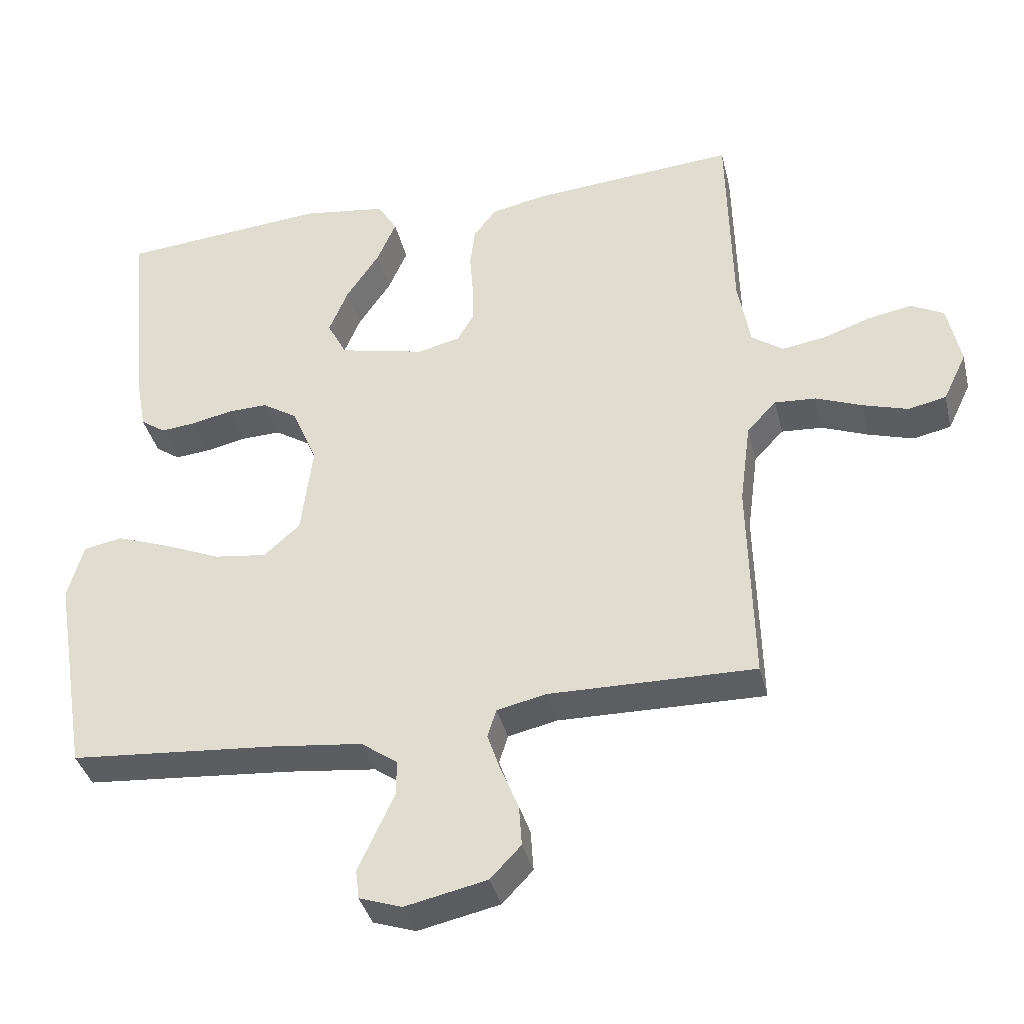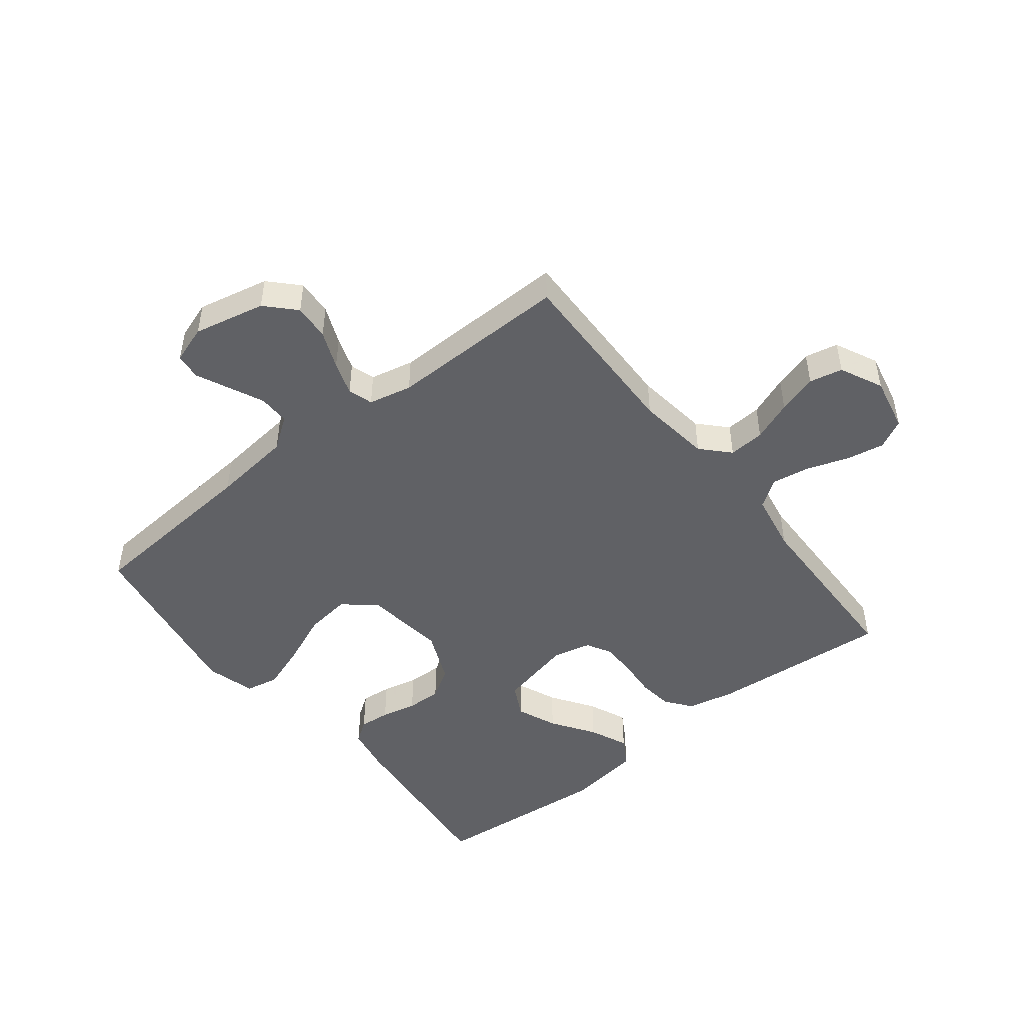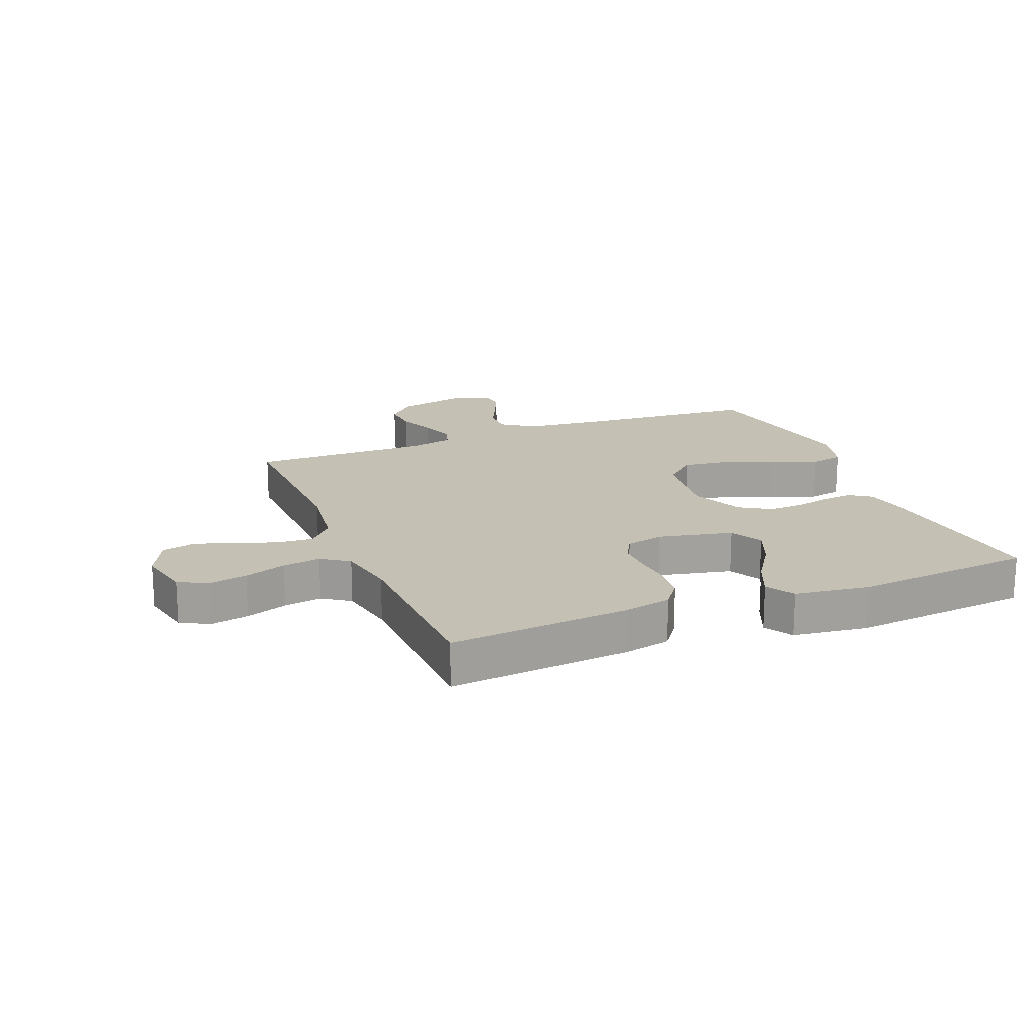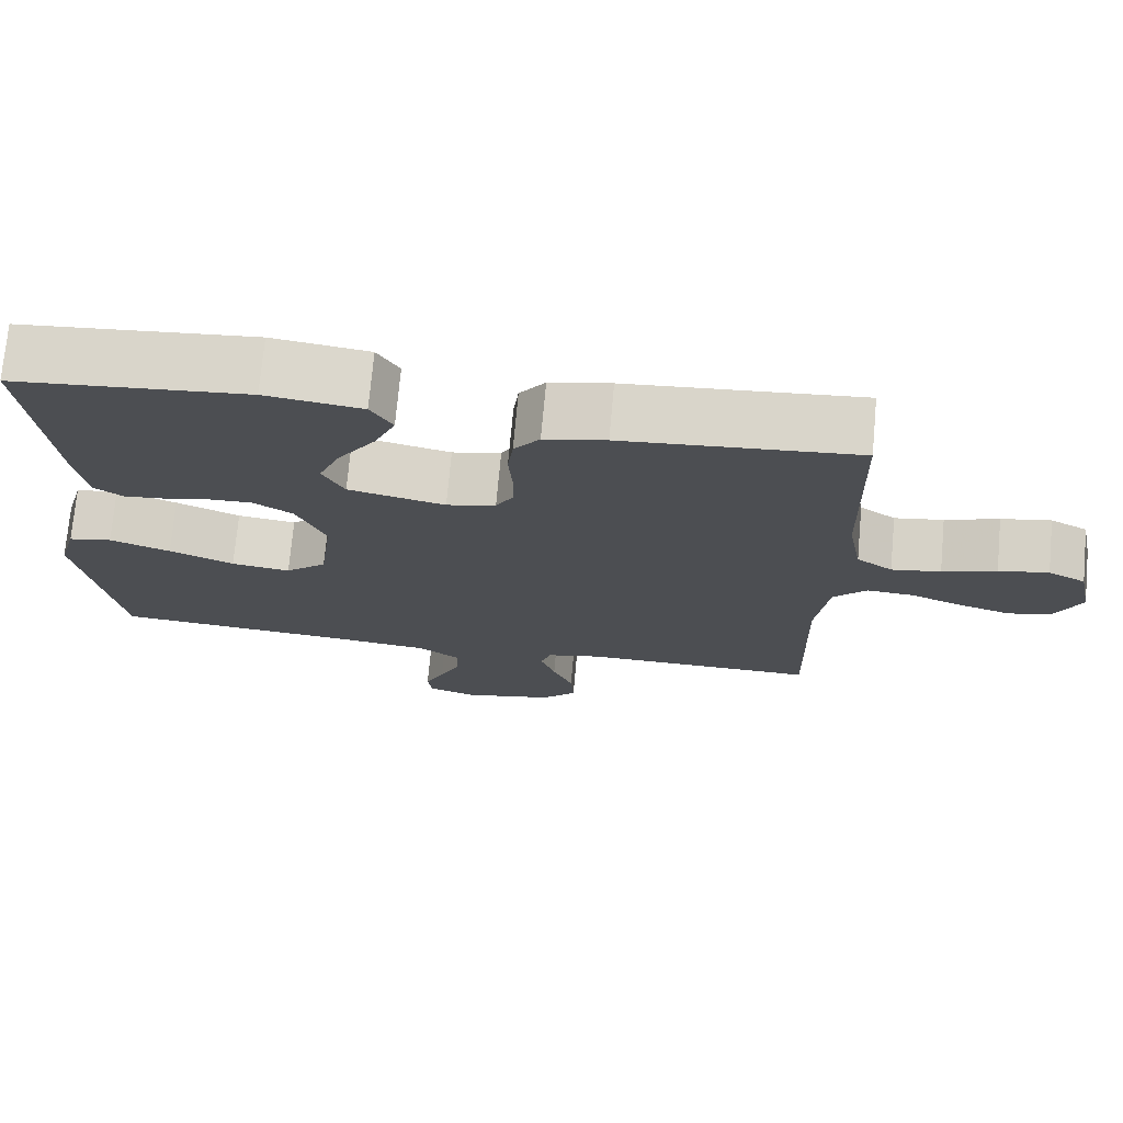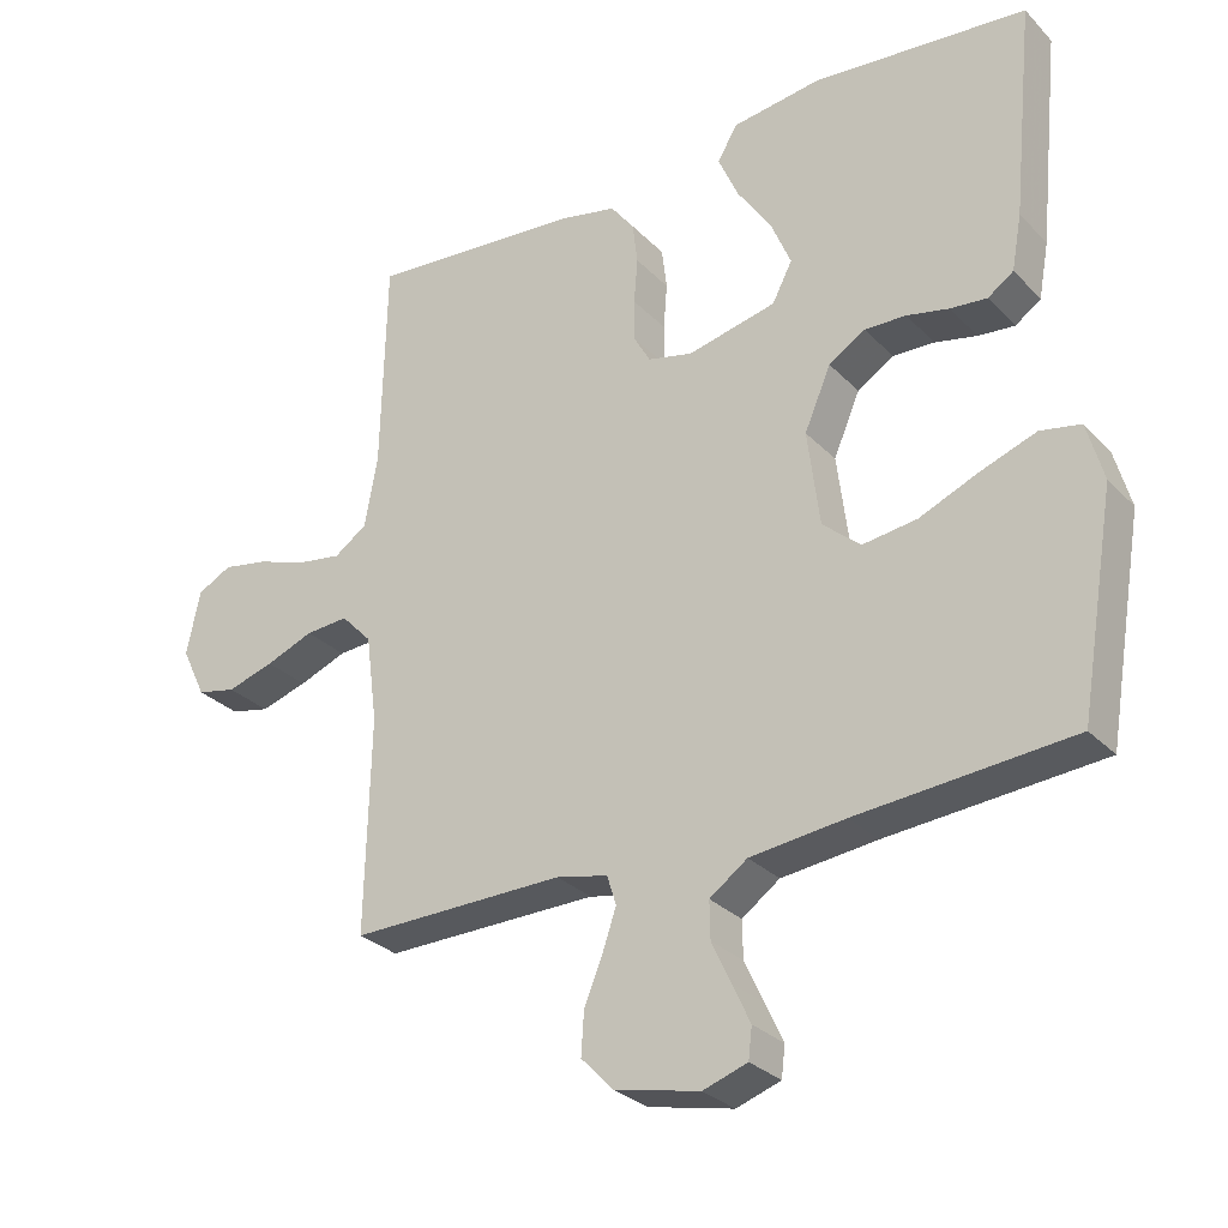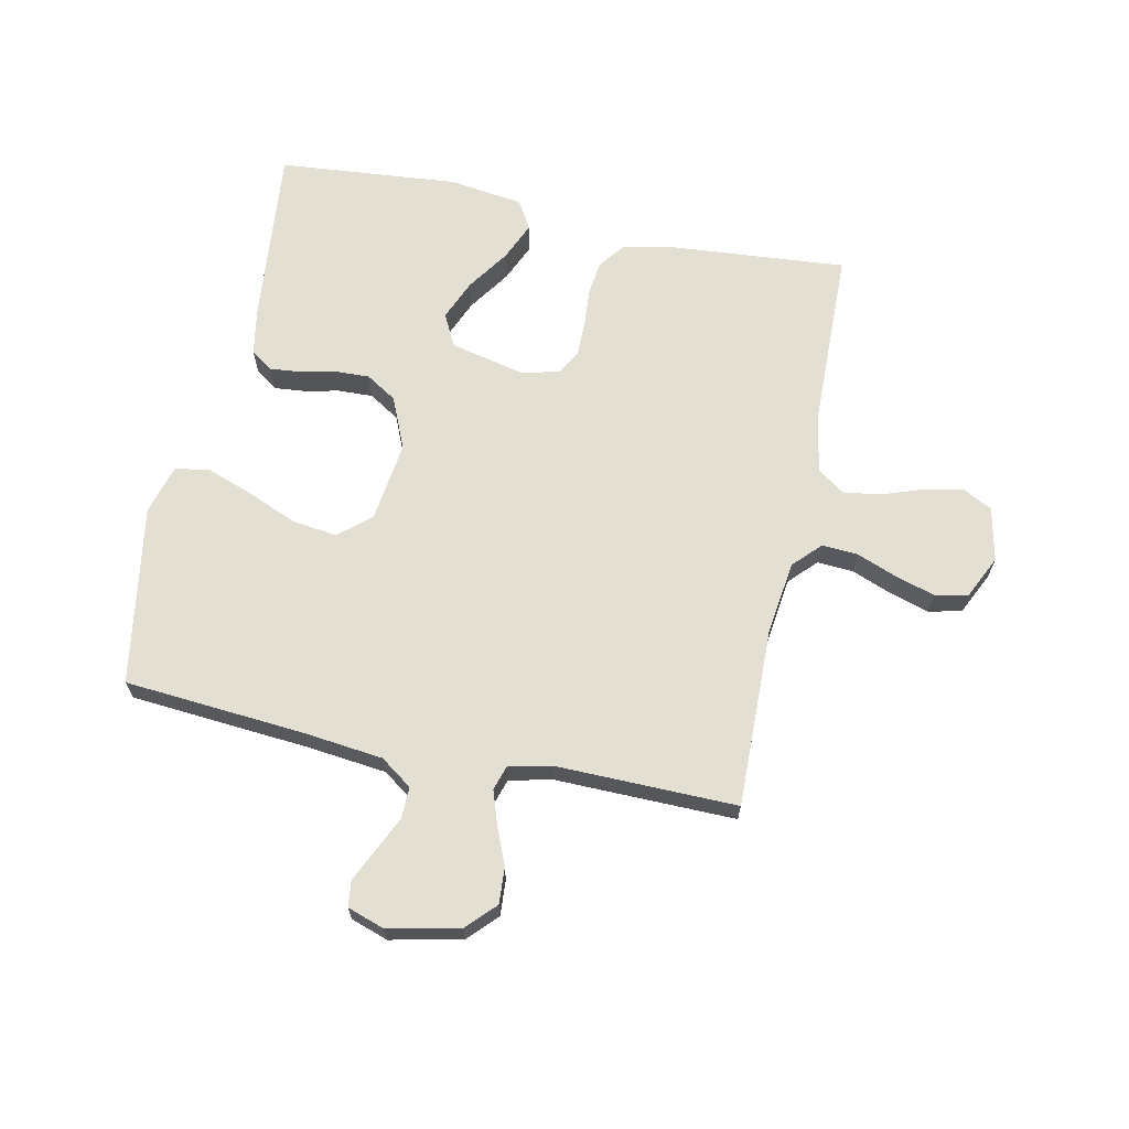
<metadata>
{"format":"obj","ext":"obj","renderer":"f3d","projection":"perspective","resolution":1024,"background":"white","views":[{"elev":-37.5,"azim":-166.6,"up":"+Z"},{"elev":-48.2,"azim":-141.7,"up":"+Y"},{"elev":18.2,"azim":-22.1,"up":"+Y"},{"elev":73.2,"azim":-174.8,"up":"+Z"},{"elev":-29.0,"azim":34.4,"up":"+Z"},{"elev":66.5,"azim":-168.1,"up":"+Y"}]}
</metadata>
<code>
v 0.5 0.07 -0.5
v 0.2 0.07 -0.524
v 0.067 0.07 -0.539
v 0.014 0.07 -0.577
v 0.015 0.07 -0.629
v 0.042 0.07 -0.687
v 0.067 0.07 -0.741
v 0.062 0.07 -0.784
v 0 0.07 -0.805
v -0.119 0.07 -0.779
v -0.164 0.07 -0.732
v -0.16 0.07 -0.672
v -0.134 0.07 -0.609
v -0.115 0.07 -0.553
v -0.128 0.07 -0.512
v -0.2 0.07 -0.496
v -0.5 0.07 -0.5
v -0.493 0.07 -0.2
v -0.509 0.07 -0.078
v -0.552 0.07 -0.033
v -0.612 0.07 -0.037
v -0.679 0.07 -0.063
v -0.745 0.07 -0.083
v -0.8 0.07 -0.071
v -0.834 0.07 0
v -0.815 0.07 0.09
v -0.767 0.07 0.115
v -0.703 0.07 0.103
v -0.634 0.07 0.079
v -0.571 0.07 0.069
v -0.525 0.07 0.101
v -0.507 0.07 0.2
v -0.5 0.07 0.5
v -0.2 0.07 0.475
v -0.121 0.07 0.458
v -0.088 0.07 0.415
v -0.081 0.07 0.357
v -0.086 0.07 0.293
v -0.086 0.07 0.235
v -0.063 0.07 0.194
v 0 0.07 0.179
v 0.124 0.07 0.207
v 0.152 0.07 0.261
v 0.124 0.07 0.328
v 0.076 0.07 0.399
v 0.048 0.07 0.463
v 0.076 0.07 0.51
v 0.2 0.07 0.527
v 0.5 0.07 0.5
v 0.47 0.07 0.2
v 0.456 0.07 0.123
v 0.42 0.07 0.098
v 0.369 0.07 0.103
v 0.31 0.07 0.116
v 0.252 0.07 0.118
v 0.201 0.07 0.086
v 0.164 0.07 0
v 0.181 0.07 -0.134
v 0.234 0.07 -0.18
v 0.31 0.07 -0.17
v 0.393 0.07 -0.135
v 0.471 0.07 -0.107
v 0.527 0.07 -0.118
v 0.55 0.07 -0.2
v 0.5 0 -0.5
v 0.2 0 -0.524
v 0.067 0 -0.539
v 0.014 0 -0.577
v 0.015 0 -0.629
v 0.042 0 -0.687
v 0.067 0 -0.741
v 0.062 0 -0.784
v 0 0 -0.805
v -0.119 0 -0.779
v -0.164 0 -0.732
v -0.16 0 -0.672
v -0.134 0 -0.609
v -0.115 0 -0.553
v -0.128 0 -0.512
v -0.2 0 -0.496
v -0.5 0 -0.5
v -0.493 0 -0.2
v -0.509 0 -0.078
v -0.552 0 -0.033
v -0.612 0 -0.037
v -0.679 0 -0.063
v -0.745 0 -0.083
v -0.8 0 -0.071
v -0.834 0 0
v -0.815 0 0.09
v -0.767 0 0.115
v -0.703 0 0.103
v -0.634 0 0.079
v -0.571 0 0.069
v -0.525 0 0.101
v -0.507 0 0.2
v -0.5 0 0.5
v -0.2 0 0.475
v -0.121 0 0.458
v -0.088 0 0.415
v -0.081 0 0.357
v -0.086 0 0.293
v -0.086 0 0.235
v -0.063 0 0.194
v 0 0 0.179
v 0.124 0 0.207
v 0.152 0 0.261
v 0.124 0 0.328
v 0.076 0 0.399
v 0.048 0 0.463
v 0.076 0 0.51
v 0.2 0 0.527
v 0.5 0 0.5
v 0.47 0 0.2
v 0.456 0 0.123
v 0.42 0 0.098
v 0.369 0 0.103
v 0.31 0 0.116
v 0.252 0 0.118
v 0.201 0 0.086
v 0.164 0 0
v 0.181 0 -0.134
v 0.234 0 -0.18
v 0.31 0 -0.17
v 0.393 0 -0.135
v 0.471 0 -0.107
v 0.527 0 -0.118
v 0.55 0 -0.2
f 64 1 2
f 63 64 2
f 62 63 2
f 61 62 2
f 60 61 2
f 59 60 2 3
f 58 59 3 4
f 57 58 4
f 52 53 54
f 51 52 54
f 50 51 54
f 49 50 54
f 48 49 54
f 47 48 54
f 46 47 54
f 45 46 54
f 44 45 54
f 43 44 54 55
f 42 43 55 56
f 36 37 38
f 35 36 38
f 34 35 38
f 33 34 38
f 32 33 38
f 31 32 38 39
f 30 31 39 40
f 27 28 29
f 26 27 29
f 25 26 29
f 24 25 29
f 23 24 29
f 22 23 29
f 21 22 29
f 20 21 29 30
f 30 40 41
f 20 30 41
f 19 20 41
f 16 17 18
f 42 56 57
f 41 42 57
f 19 41 57
f 18 19 57
f 16 18 57
f 15 16 57
f 11 12 13
f 10 11 13
f 9 10 13
f 8 9 13
f 7 8 13
f 6 7 13
f 5 6 13
f 14 15 57 4
f 4 5 13 14
f 66 65 128
f 66 128 127
f 66 127 126
f 66 126 125
f 66 125 124
f 67 66 124 123
f 68 67 123 122
f 68 122 121
f 118 117 116
f 118 116 115
f 118 115 114
f 118 114 113
f 118 113 112
f 118 112 111
f 118 111 110
f 118 110 109
f 118 109 108
f 119 118 108 107
f 120 119 107 106
f 102 101 100
f 102 100 99
f 102 99 98
f 102 98 97
f 102 97 96
f 103 102 96 95
f 104 103 95 94
f 93 92 91
f 93 91 90
f 93 90 89
f 93 89 88
f 93 88 87
f 93 87 86
f 93 86 85
f 94 93 85 84
f 105 104 94
f 105 94 84
f 105 84 83
f 82 81 80
f 121 120 106
f 121 106 105
f 121 105 83
f 121 83 82
f 121 82 80
f 121 80 79
f 77 76 75
f 77 75 74
f 77 74 73
f 77 73 72
f 77 72 71
f 77 71 70
f 77 70 69
f 68 121 79 78
f 78 77 69 68
f 1 65 66 2
f 2 66 67 3
f 3 67 68 4
f 4 68 69 5
f 5 69 70 6
f 6 70 71 7
f 7 71 72 8
f 8 72 73 9
f 9 73 74 10
f 10 74 75 11
f 11 75 76 12
f 12 76 77 13
f 13 77 78 14
f 14 78 79 15
f 15 79 80 16
f 16 80 81 17
f 17 81 82 18
f 18 82 83 19
f 19 83 84 20
f 20 84 85 21
f 21 85 86 22
f 22 86 87 23
f 23 87 88 24
f 24 88 89 25
f 25 89 90 26
f 26 90 91 27
f 27 91 92 28
f 28 92 93 29
f 29 93 94 30
f 30 94 95 31
f 31 95 96 32
f 32 96 97 33
f 33 97 98 34
f 34 98 99 35
f 35 99 100 36
f 36 100 101 37
f 37 101 102 38
f 38 102 103 39
f 39 103 104 40
f 40 104 105 41
f 41 105 106 42
f 42 106 107 43
f 43 107 108 44
f 44 108 109 45
f 45 109 110 46
f 46 110 111 47
f 47 111 112 48
f 48 112 113 49
f 49 113 114 50
f 50 114 115 51
f 51 115 116 52
f 52 116 117 53
f 53 117 118 54
f 54 118 119 55
f 55 119 120 56
f 56 120 121 57
f 57 121 122 58
f 58 122 123 59
f 59 123 124 60
f 60 124 125 61
f 61 125 126 62
f 62 126 127 63
f 63 127 128 64
f 64 128 65 1

</code>
